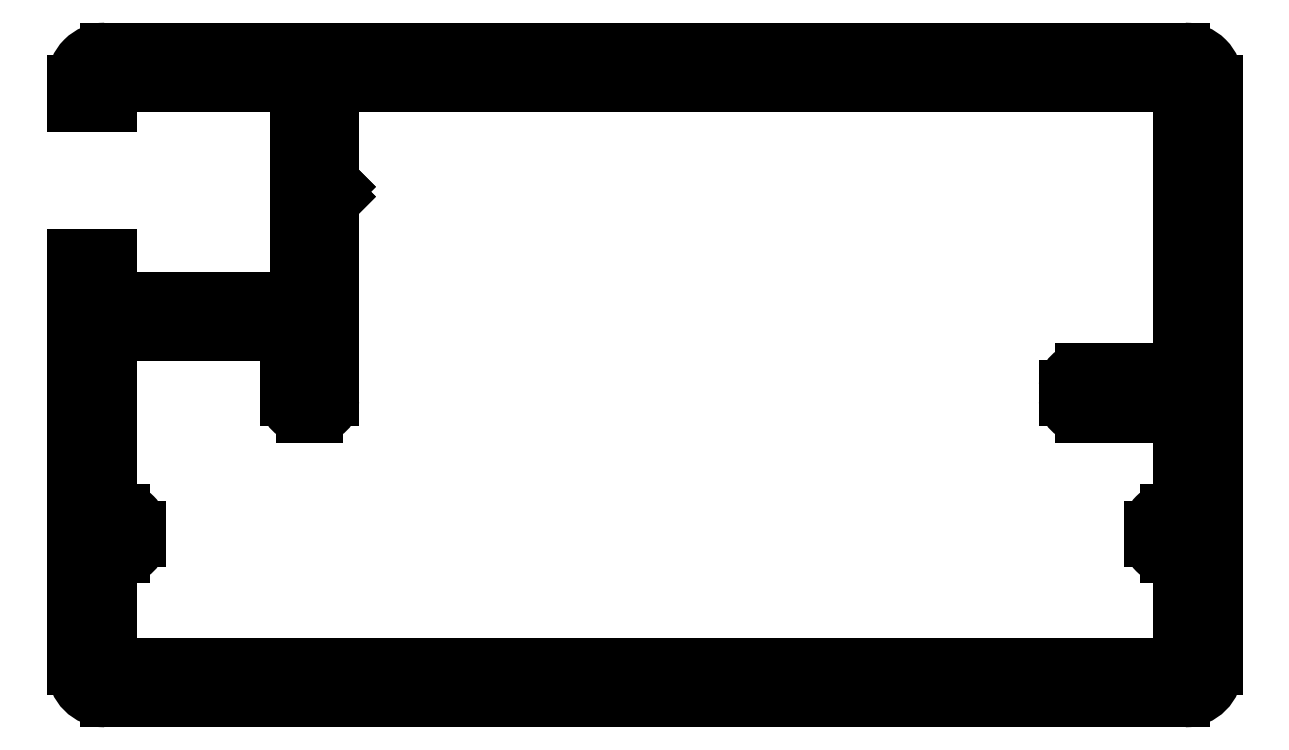
<metadata>
{"format":"dxf","ext":"dxf","renderer":"ezdxf+matplotlib","layout":"modelspace","background":"white","min_lineweight":24,"dpi":150}
</metadata>
<code>
0
SECTION
2
ENTITIES
0
LINE
8
0
10
1769
20
17.37
30
0
11
1769
21
20.17
31
0
0
LINE
8
0
10
1736
20
20.17
30
0
11
1736
21
17.37
31
0
0
LINE
8
0
10
1735
20
16.77
30
0
11
1735
21
28.17
31
0
0
LINE
8
0
10
1770
20
34.77
30
0
11
1770
21
16.77
31
0
0
ARC
8
0
10
1736
20
16.77
30
0
40
1
50
180
51
270
0
ARC
8
0
10
1769
20
16.77
30
0
40
1
50
270
51
360
0
LINE
8
0
10
1769
20
15.77
30
0
11
1736
21
15.77
31
0
0
LINE
8
0
10
1737
20
16.97
30
0
11
1769
21
16.97
31
0
0
ARC
8
0
10
1737
20
17.37
30
0
40
0.4
50
180
51
270
0
ARC
8
0
10
1769
20
17.37
30
0
40
0.4
50
270
51
360
0
LINE
8
0
10
1742
20
28.17
30
0
11
1742
21
34.57
31
0
0
LINE
8
0
10
1736
20
29.47
30
0
11
1736
21
28.17
31
0
0
LINE
8
0
10
1735
20
28.17
30
0
11
1735
21
29.47
31
0
0
LINE
8
0
10
1743
20
31.02
30
0
11
1743
21
24.97
31
0
0
LINE
8
0
10
1769
20
25.97
30
0
11
1769
21
34.17
31
0
0
LINE
8
0
10
1736
20
26.97
30
0
11
1736
21
21.67
31
0
0
LINE
8
0
10
1769
20
21.67
30
0
11
1769
21
24.47
31
0
0
LINE
8
0
10
1768
20
20.67
30
0
11
1768
21
21.17
31
0
0
LINE
8
0
10
1737
20
21.17
30
0
11
1737
21
20.67
31
0
0
ARC
8
0
10
1737
20
20.67
30
0
40
0.5
50
270
51
360
0
LINE
8
0
10
1737
20
20.17
30
0
11
1736
21
20.17
31
0
0
ARC
8
0
10
1769
20
20.67
30
0
40
0.5
50
180
51
270
0
LINE
8
0
10
1769
20
20.17
30
0
11
1769
21
20.17
31
0
0
ARC
8
0
10
1737
20
21.17
30
0
40
0.5
50
360
51
90
0
LINE
8
0
10
1736
20
21.67
30
0
11
1737
21
21.67
31
0
0
ARC
8
0
10
1769
20
21.17
30
0
40
0.5
50
90
51
180
0
LINE
8
0
10
1769
20
21.67
30
0
11
1769
21
21.67
31
0
0
LINE
8
0
10
1742
20
24.97
30
0
11
1742
21
26.97
31
0
0
LINE
8
0
10
1766
20
24.97
30
0
11
1766
21
25.47
31
0
0
ARC
8
0
10
1742
20
24.97
30
0
40
0.5
50
180
51
270
0
LINE
8
0
10
1743
20
24.47
30
0
11
1742
21
24.47
31
0
0
ARC
8
0
10
1743
20
24.97
30
0
40
0.5
50
270
51
5.211e-11
0
LINE
8
0
10
1769
20
24.47
30
0
11
1766
21
24.47
31
0
0
ARC
8
0
10
1766
20
24.97
30
0
40
0.5
50
180
51
270
0
ARC
8
0
10
1766
20
25.47
30
0
40
0.5
50
90
51
180
0
LINE
8
0
10
1766
20
25.97
30
0
11
1769
21
25.97
31
0
0
LINE
8
0
10
1742
20
26.97
30
0
11
1736
21
26.97
31
0
0
LINE
8
0
10
1736
20
28.17
30
0
11
1742
21
28.17
31
0
0
ARC
8
0
10
1769
20
34.77
30
0
40
1
50
360
51
90
0
ARC
8
0
10
1736
20
34.77
30
0
40
1
50
90
51
180
0
LINE
8
0
10
1743
20
34.57
30
0
11
1743
21
31.72
31
0
0
LINE
8
0
10
1735
20
29.47
30
0
11
1736
21
29.47
31
0
0
LINE
8
0
10
1743
20
31.37
30
0
11
1743
21
31.22
31
0
0
LINE
8
0
10
1743
20
31.22
30
0
11
1743
21
31.02
31
0
0
LINE
8
0
10
1743
20
31.52
30
0
11
1743
21
31.37
31
0
0
LINE
8
0
10
1743
20
31.72
30
0
11
1743
21
31.52
31
0
0
LINE
8
0
10
1769
20
34.57
30
0
11
1743
21
34.57
31
0
0
LINE
8
0
10
1735
20
33.97
30
0
11
1735
21
34.77
31
0
0
LINE
8
0
10
1736
20
34.57
30
0
11
1736
21
33.97
31
0
0
LINE
8
0
10
1736
20
33.97
30
0
11
1735
21
33.97
31
0
0
LINE
8
0
10
1742
20
34.57
30
0
11
1736
21
34.57
31
0
0
ARC
8
0
10
1769
20
34.17
30
0
40
0.4
50
360
51
90
0
LINE
8
0
10
1736
20
35.77
30
0
11
1769
21
35.77
31
0
0
ENDSEC
0
EOF

</code>
